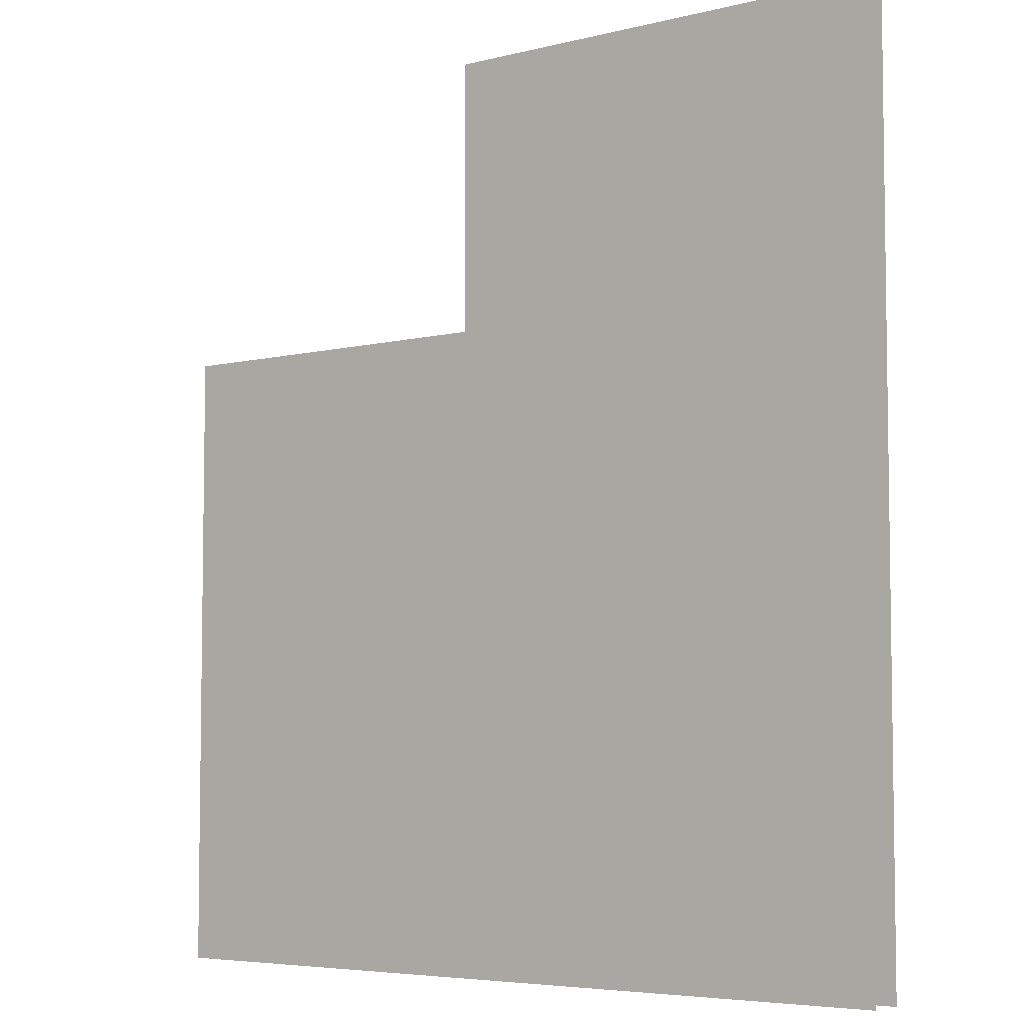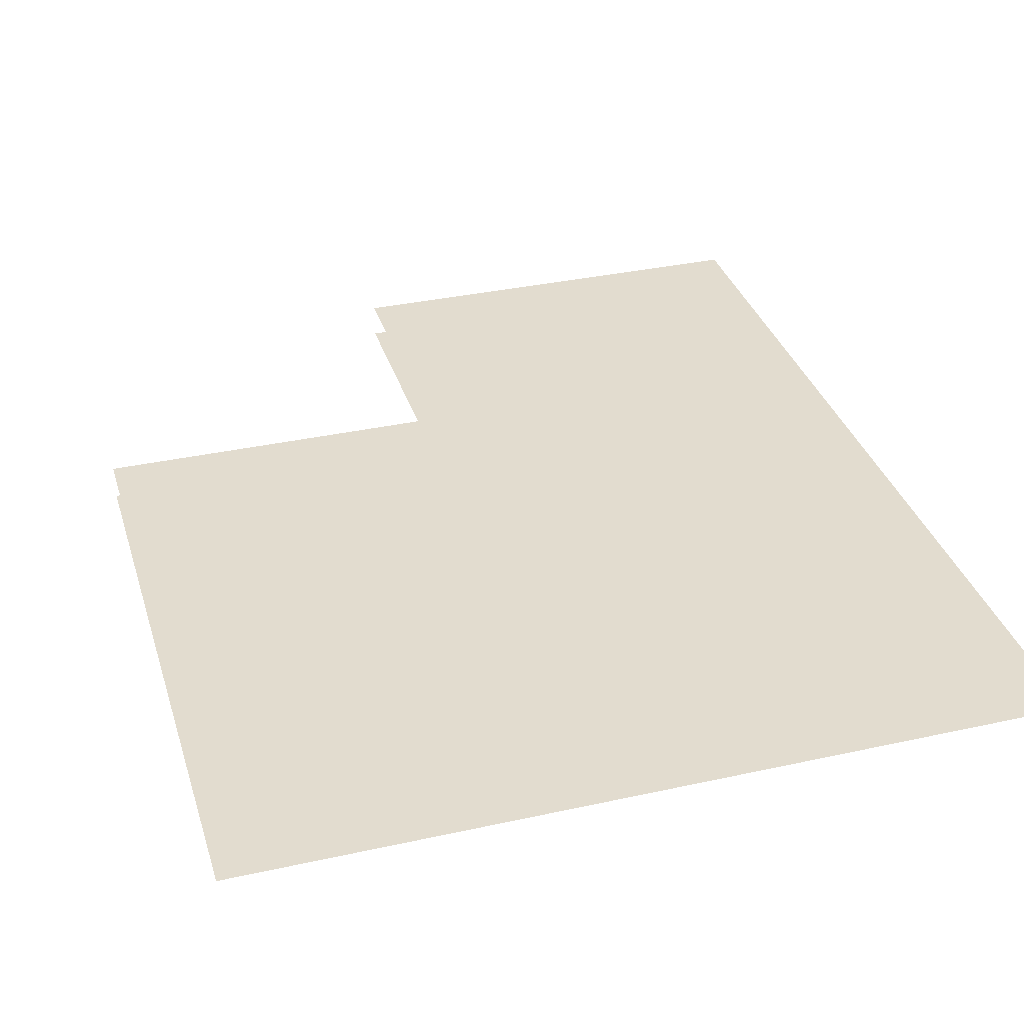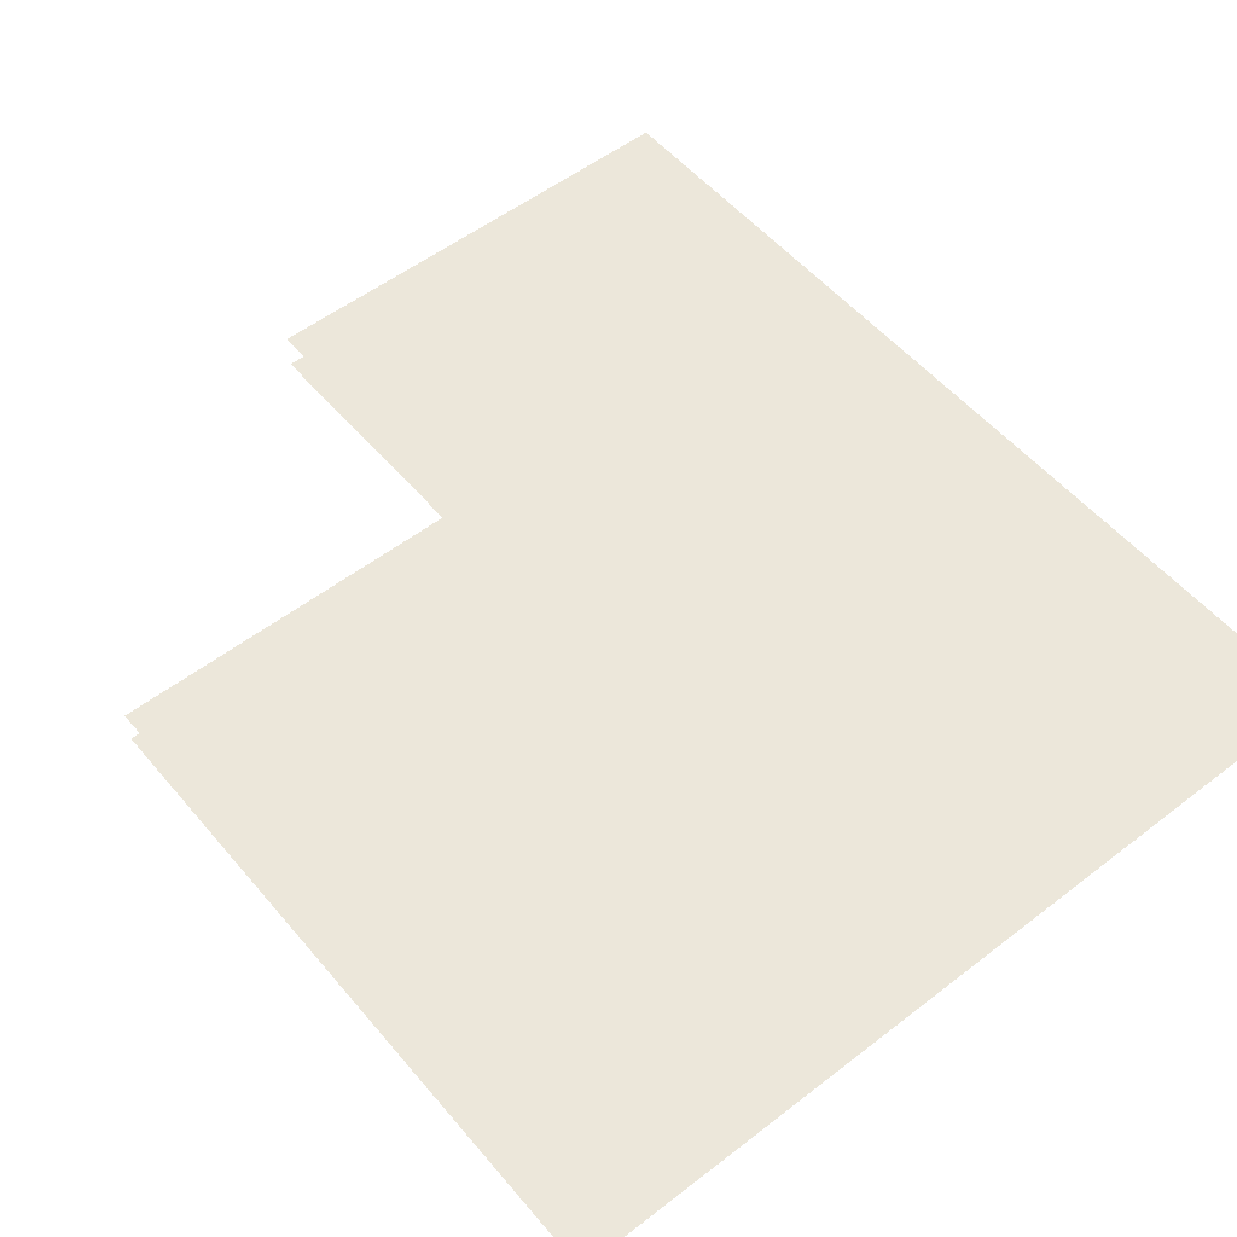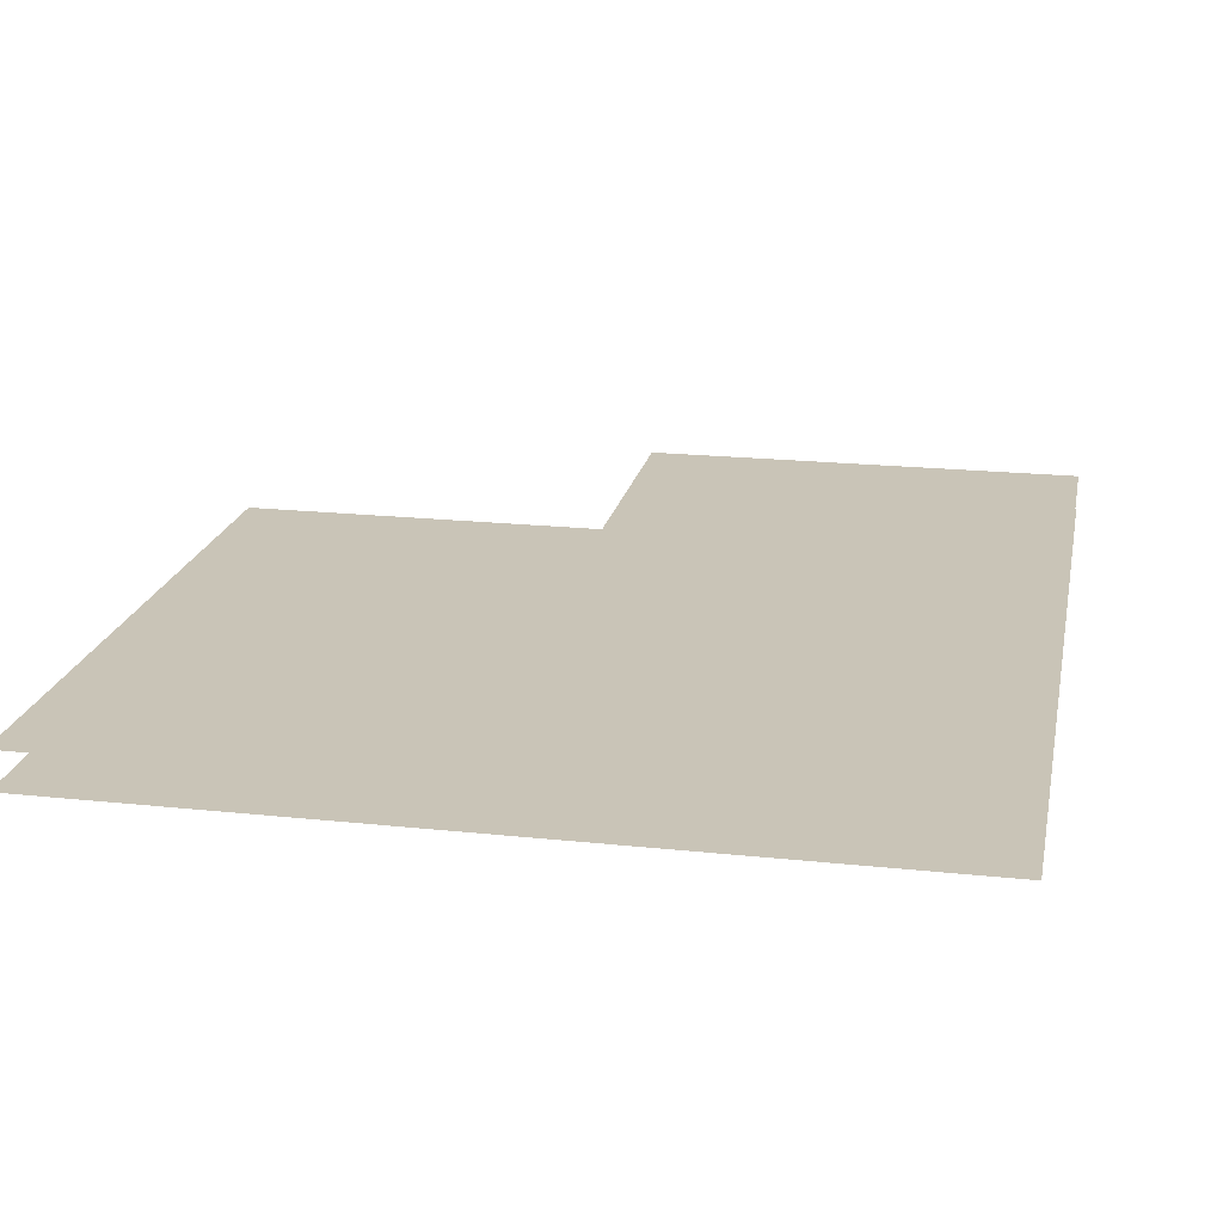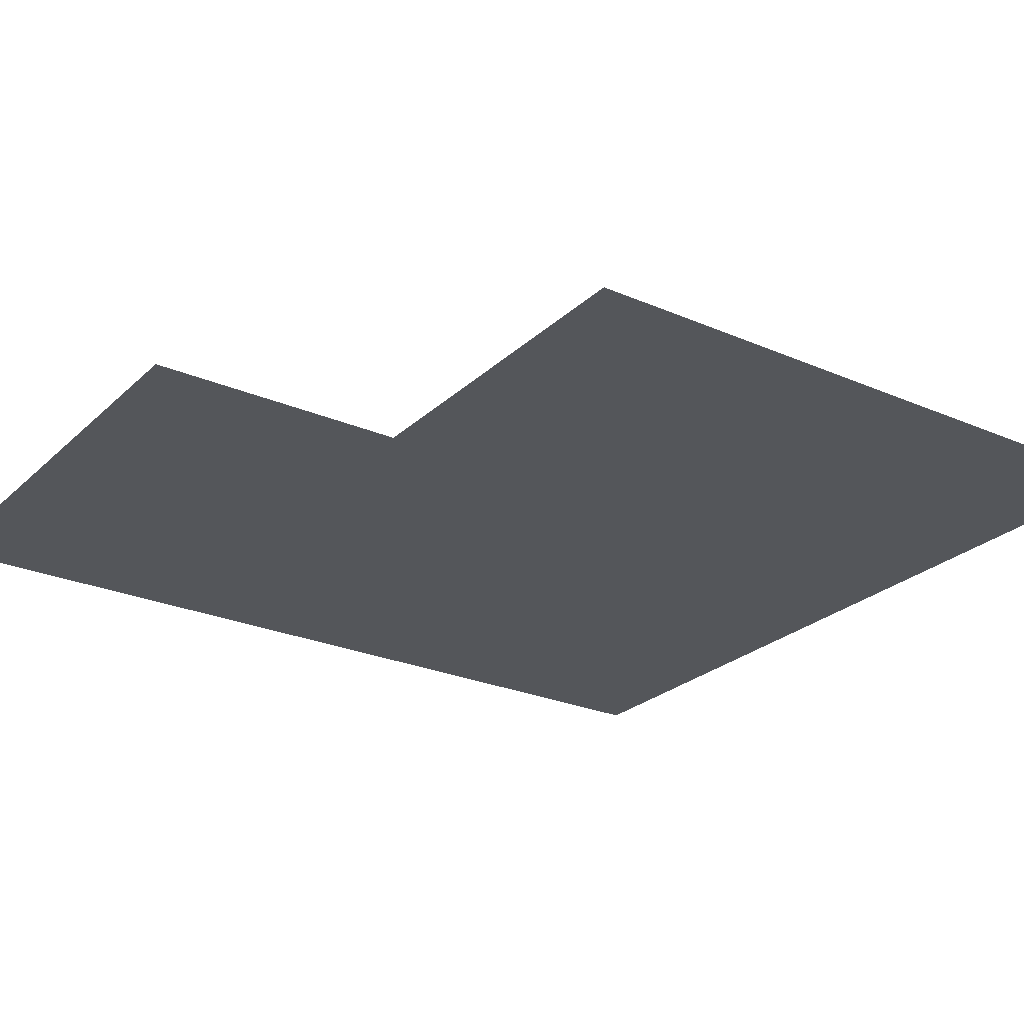
<metadata>
{"format":"obj","ext":"obj","renderer":"f3d","projection":"perspective","resolution":1024,"background":"white","views":[{"elev":-5.4,"azim":37.8,"up":"+Y"},{"elev":34.6,"azim":-16.5,"up":"+Z"},{"elev":54.0,"azim":-39.3,"up":"+Z"},{"elev":19.9,"azim":11.2,"up":"+Z"},{"elev":-25.5,"azim":-124.8,"up":"+Z"}]}
</metadata>
<code>
o floor_13
v 14.7 -4.5 0
v 14.7 -4.5 -0.1
v 14.7 -2.75 0
v 14.7 -2.75 -0.1
v 15.7 -2.75 0
v 15.7 -2.75 -0.1
v 15.7 -2 0
v 15.7 -2 -0.1
v 16.95 -2 0
v 16.95 -2 -0.1
v 16.95 -4.5 0
v 16.95 -4.5 -0.1
f 1 5 3
f 4 6 2
f 5 9 7
f 8 10 6
f 5 11 9
f 10 12 6
f 5 1 11
f 12 2 6

</code>
